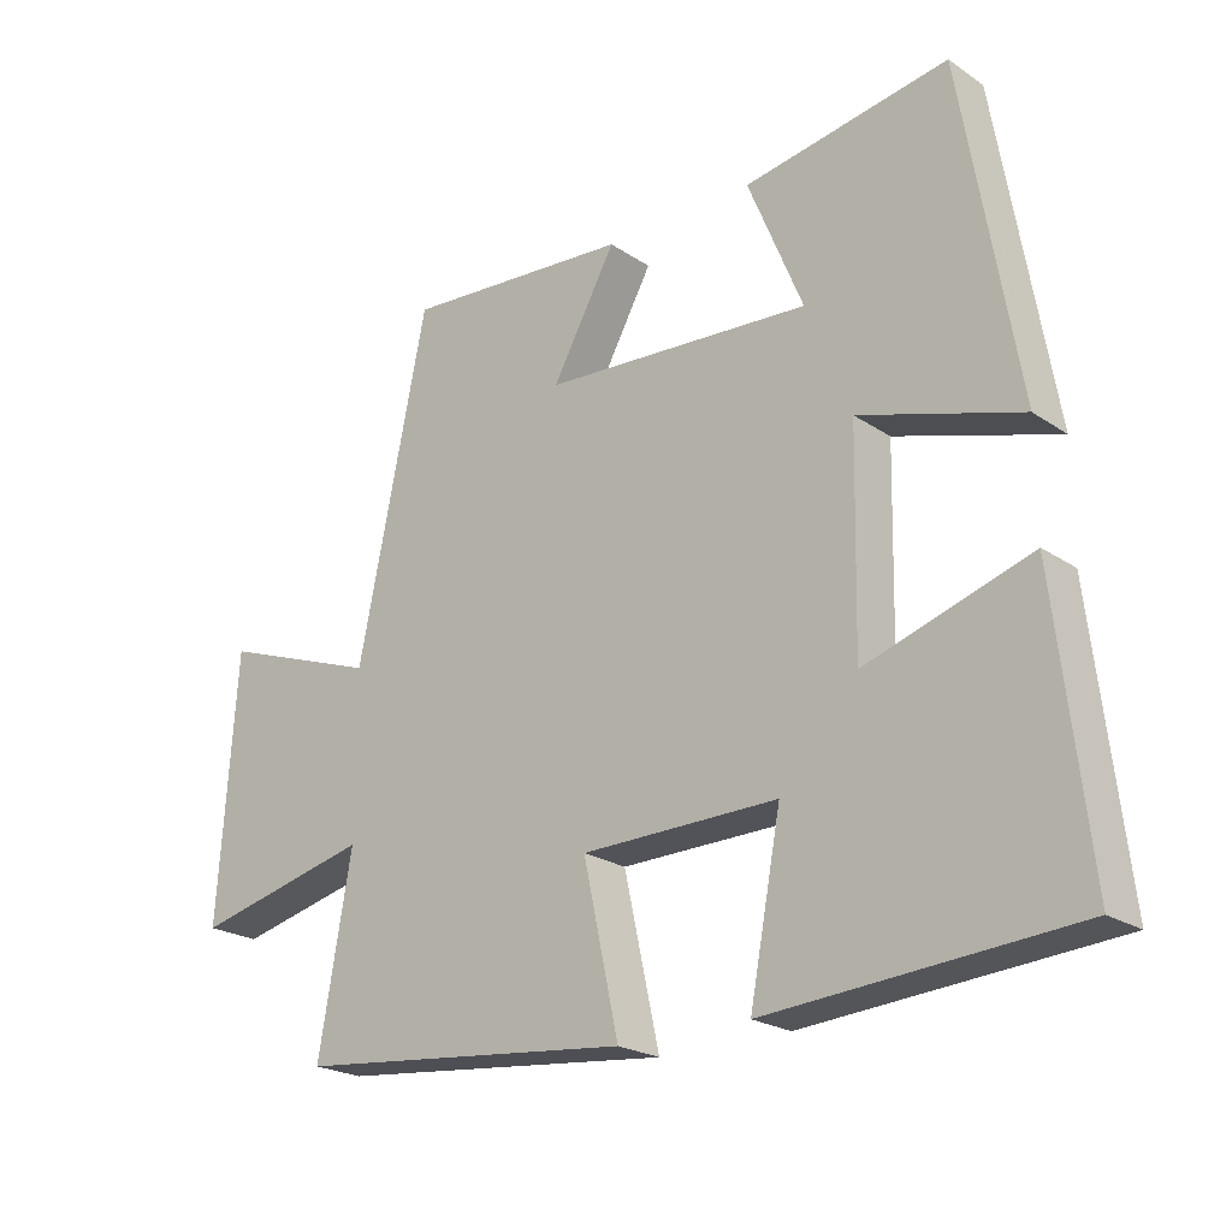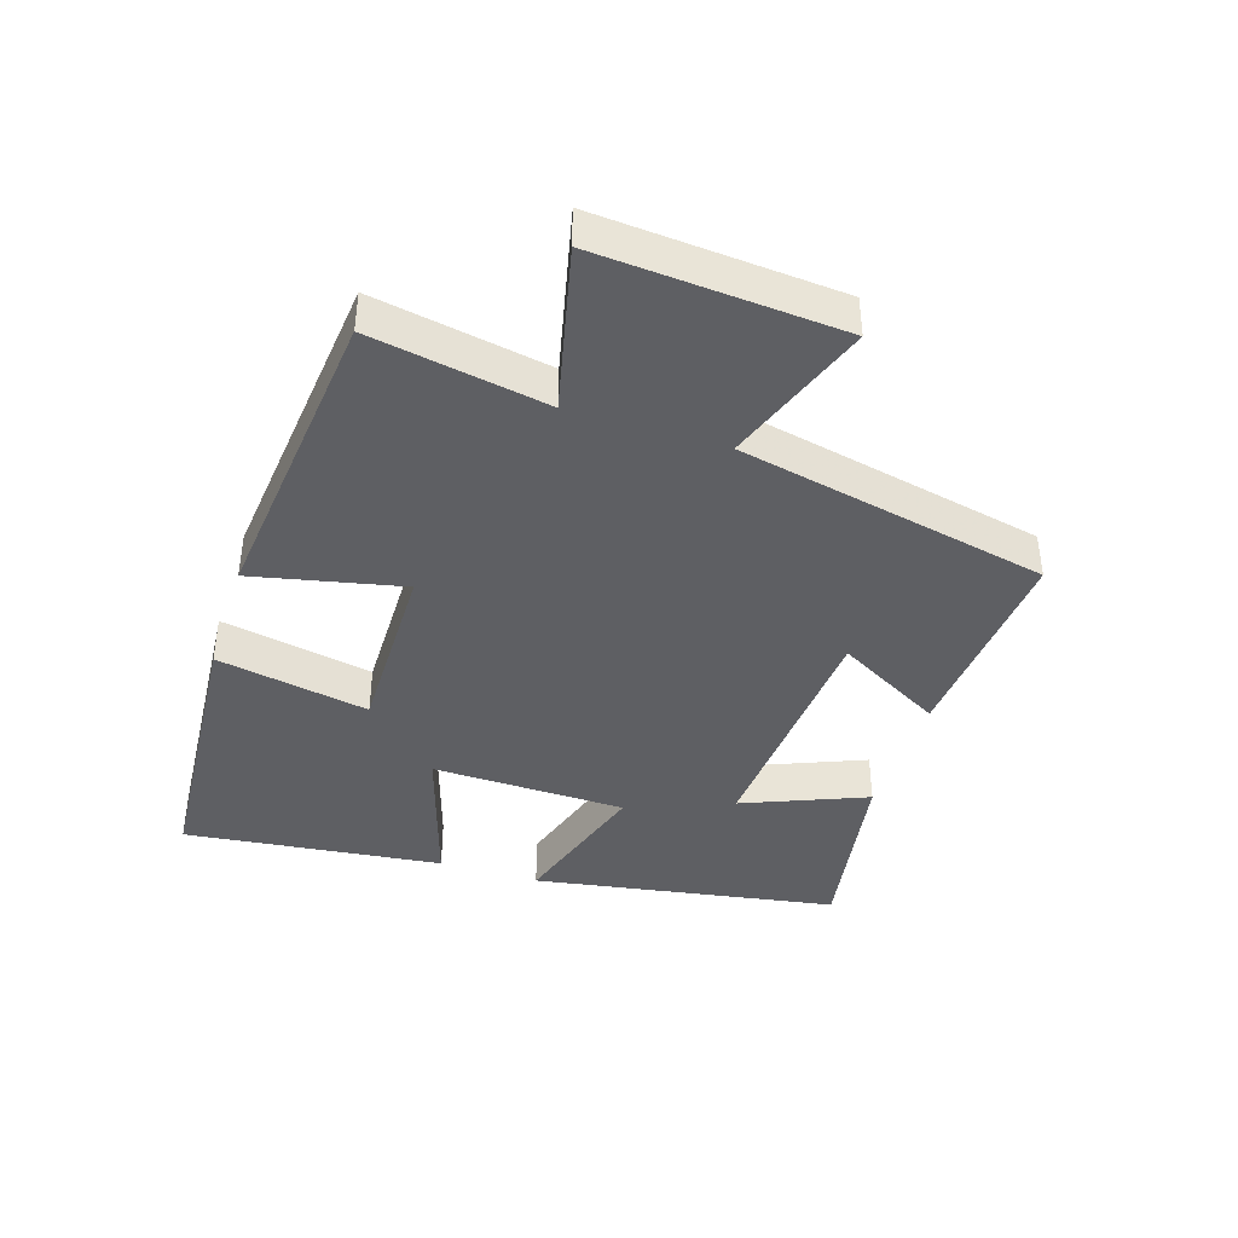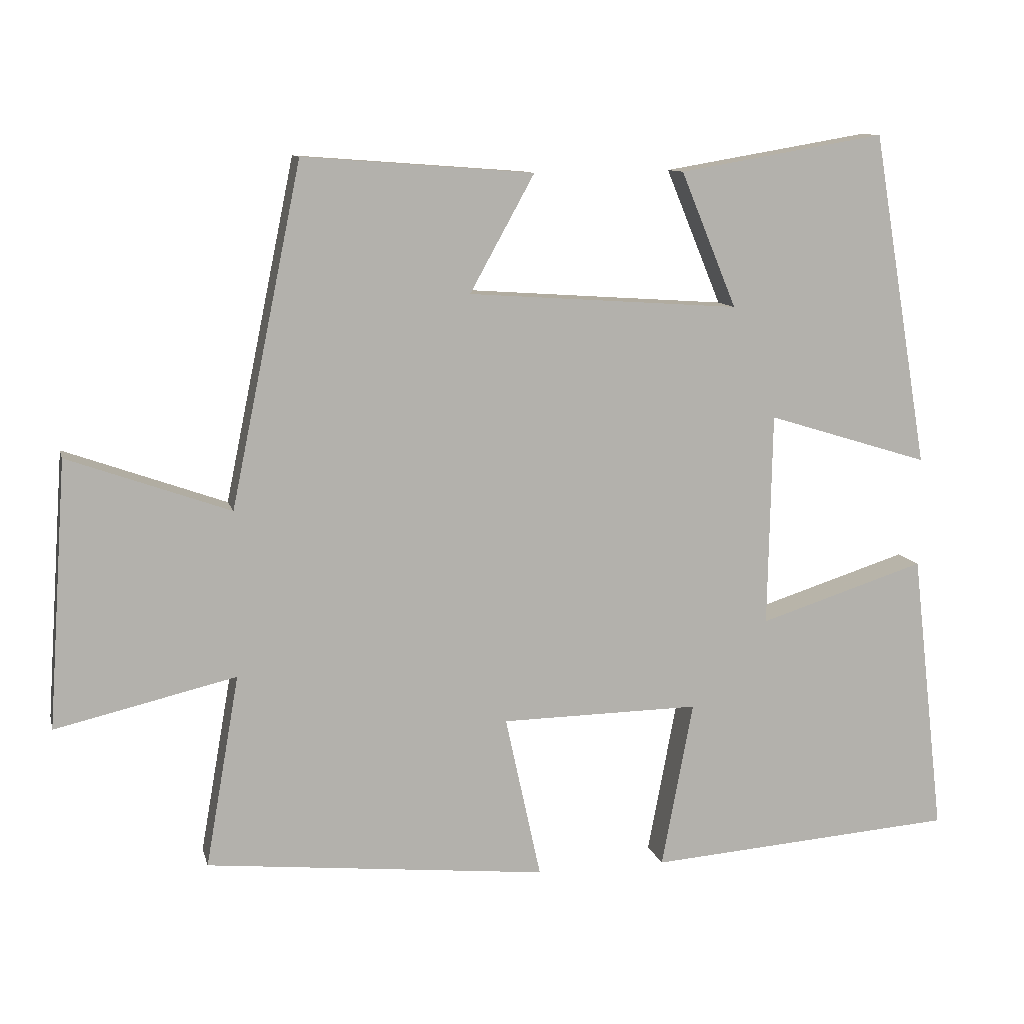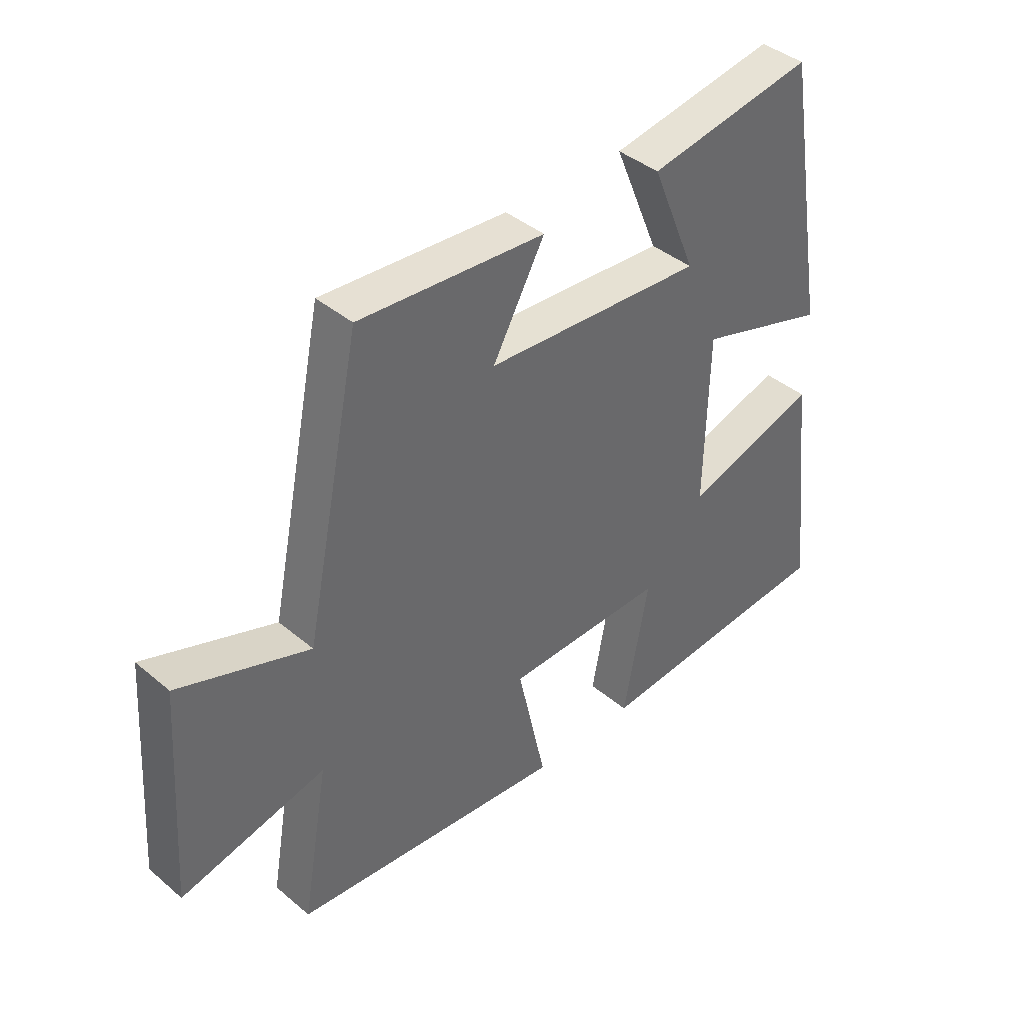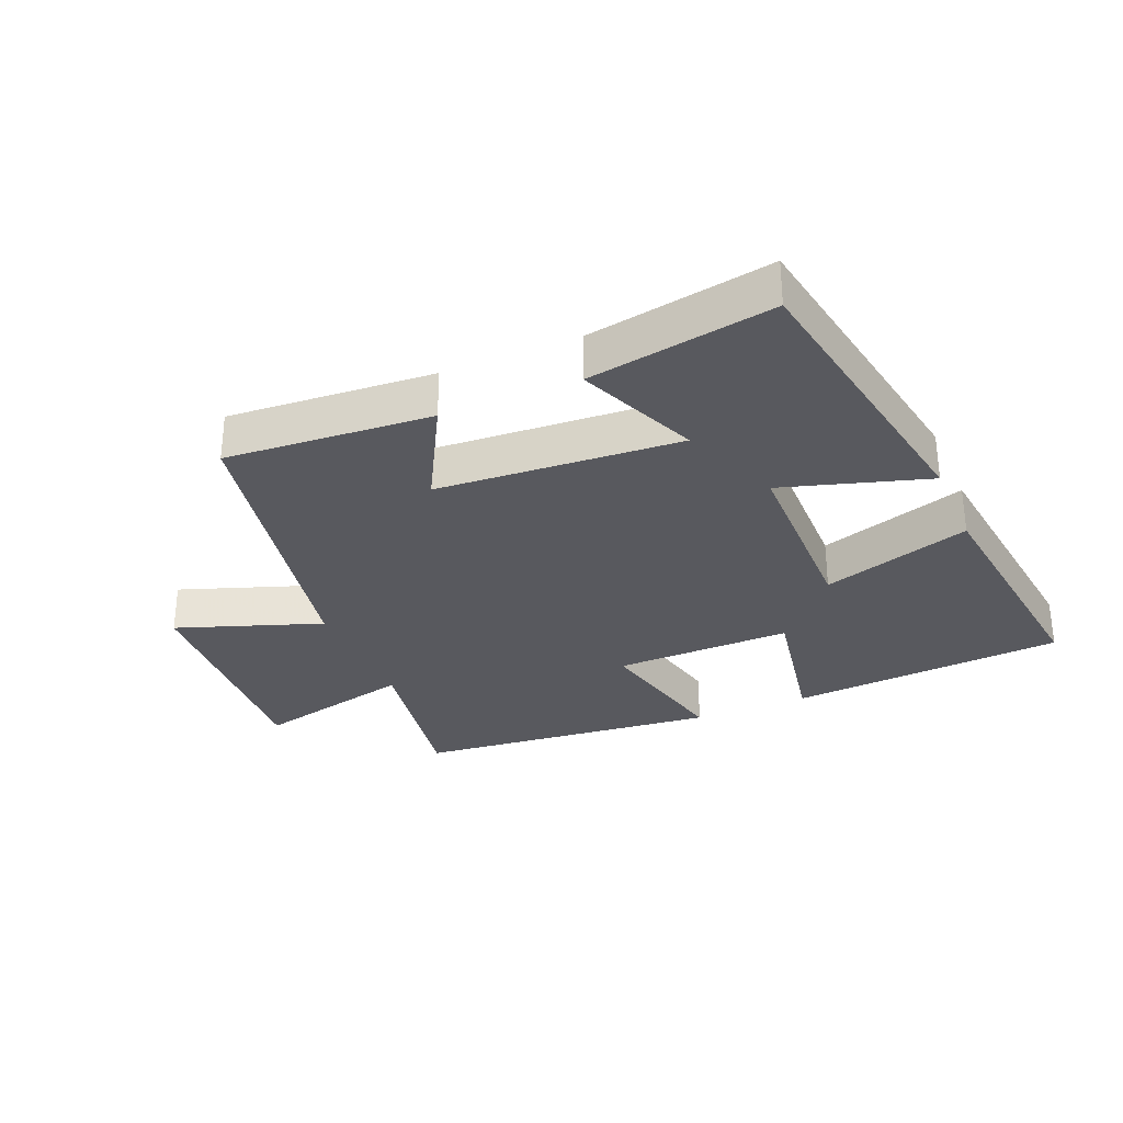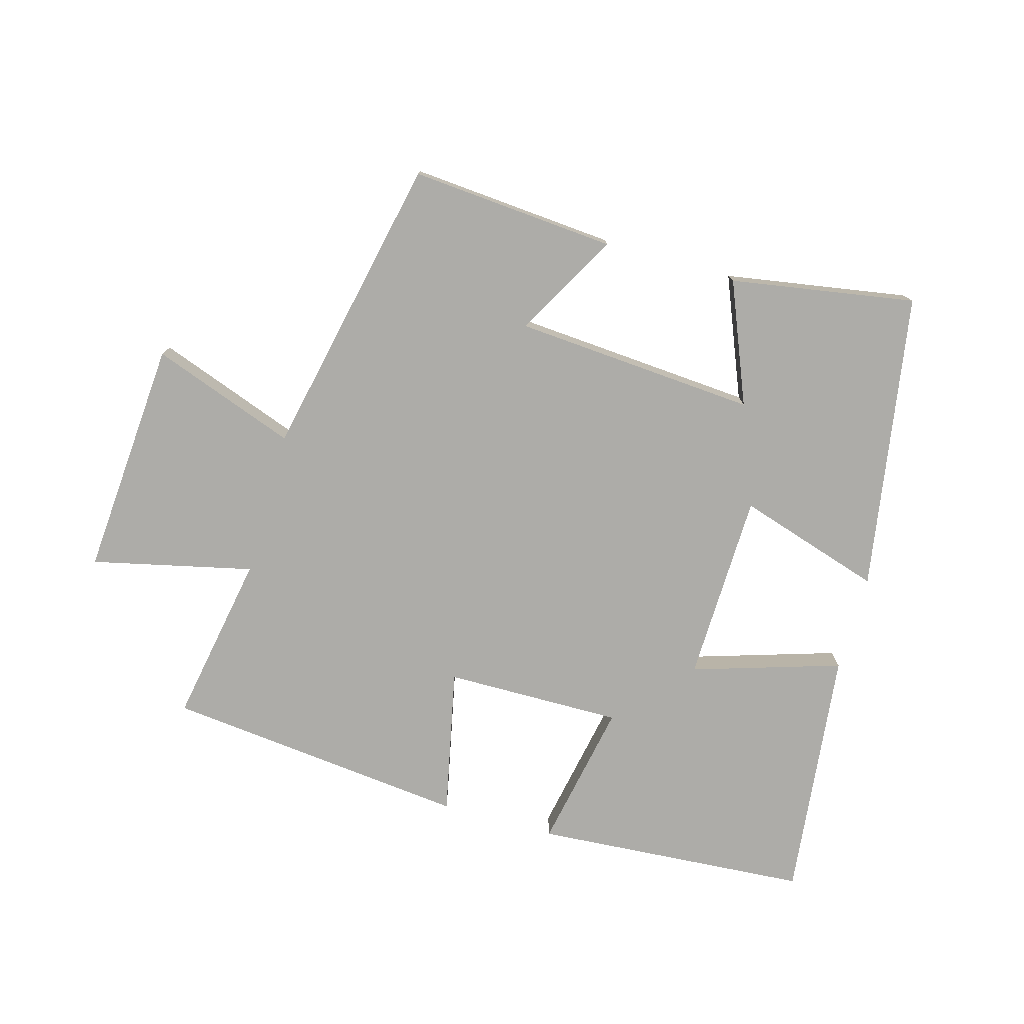
<metadata>
{"format":"obj","ext":"obj","renderer":"f3d","projection":"perspective","resolution":1024,"background":"white","views":[{"elev":-22.2,"azim":40.9,"up":"+Z"},{"elev":-40.6,"azim":-107.9,"up":"+Y"},{"elev":10.5,"azim":-13.3,"up":"+Z"},{"elev":40.7,"azim":-44.3,"up":"+Z"},{"elev":-30.4,"azim":23.2,"up":"+Y"},{"elev":-76.6,"azim":-16.0,"up":"+Y"}]}
</metadata>
<code>
v -0.547 0.07 -0.451
v -0.5 0.07 -0.183
v -0.752 0.07 -0.242
v -0.726 0.07 0.13
v -0.5 0.07 0.049
v -0.402 0.07 0.524
v -0.08 0.07 0.5
v -0.17 0.07 0.337
v 0.21 0.07 0.311
v 0.132 0.07 0.5
v 0.421 0.07 0.549
v 0.5 0.07 0.082
v 0.273 0.07 0.152
v 0.267 0.07 -0.146
v 0.5 0.07 -0.072
v 0.546 0.07 -0.468
v 0.114 0.07 -0.5
v 0.158 0.07 -0.267
v -0.12 0.07 -0.271
v -0.07 0.07 -0.5
v -0.547 0 -0.451
v -0.5 0 -0.183
v -0.752 0 -0.242
v -0.726 0 0.13
v -0.5 0 0.049
v -0.402 0 0.524
v -0.08 0 0.5
v -0.17 0 0.337
v 0.21 0 0.311
v 0.132 0 0.5
v 0.421 0 0.549
v 0.5 0 0.082
v 0.273 0 0.152
v 0.267 0 -0.146
v 0.5 0 -0.072
v 0.546 0 -0.468
v 0.114 0 -0.5
v 0.158 0 -0.267
v -0.12 0 -0.271
v -0.07 0 -0.5
f 19 20 1 2
f 18 19 2
f 15 16 17 18
f 14 15 18
f 13 14 18 2
f 11 12 13
f 9 10 11
f 9 11 13
f 8 9 13 2
f 5 6 7 8
f 2 3 4 5
f 2 5 8
f 22 21 40 39
f 22 39 38
f 38 37 36 35
f 38 35 34
f 22 38 34 33
f 33 32 31
f 31 30 29
f 33 31 29
f 22 33 29 28
f 28 27 26 25
f 25 24 23 22
f 28 25 22
f 1 21 22 2
f 2 22 23 3
f 3 23 24 4
f 4 24 25 5
f 5 25 26 6
f 6 26 27 7
f 7 27 28 8
f 8 28 29 9
f 9 29 30 10
f 10 30 31 11
f 11 31 32 12
f 12 32 33 13
f 13 33 34 14
f 14 34 35 15
f 15 35 36 16
f 16 36 37 17
f 17 37 38 18
f 18 38 39 19
f 19 39 40 20
f 20 40 21 1

</code>
